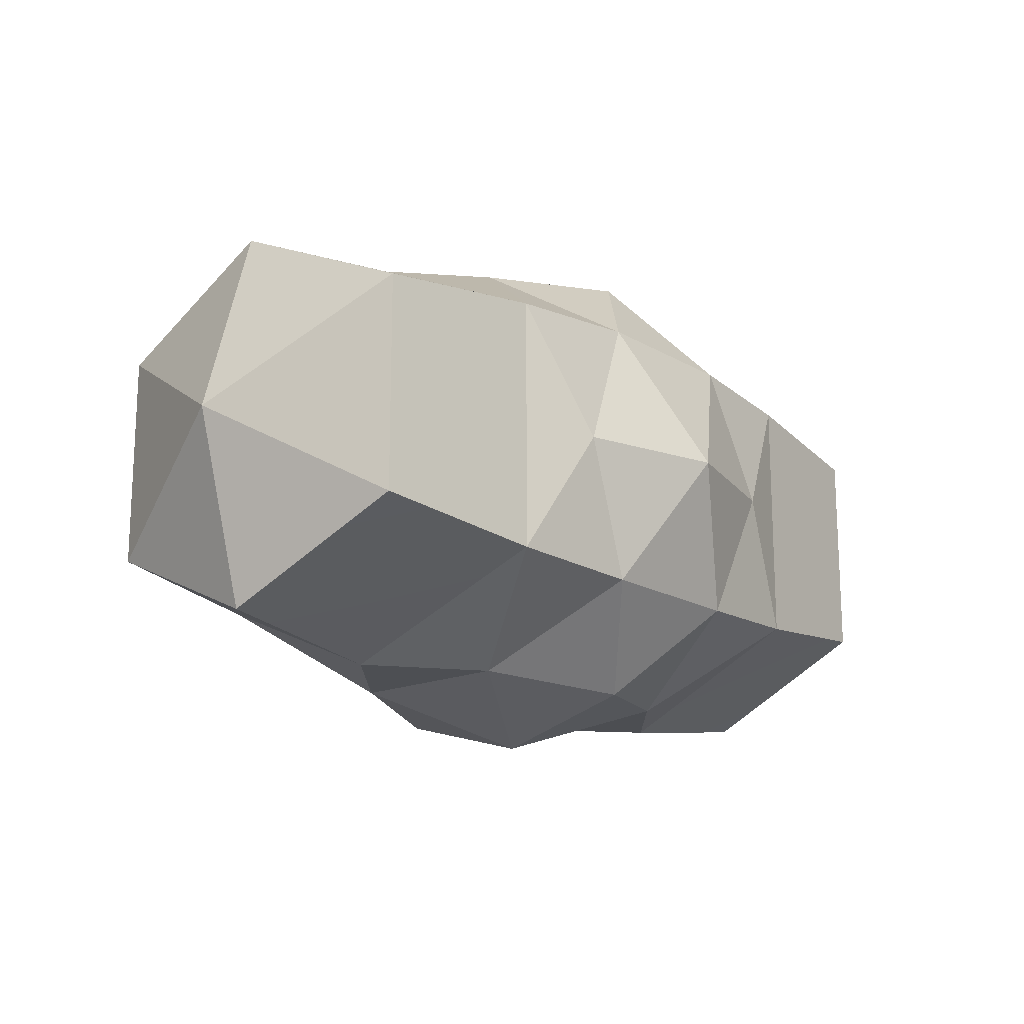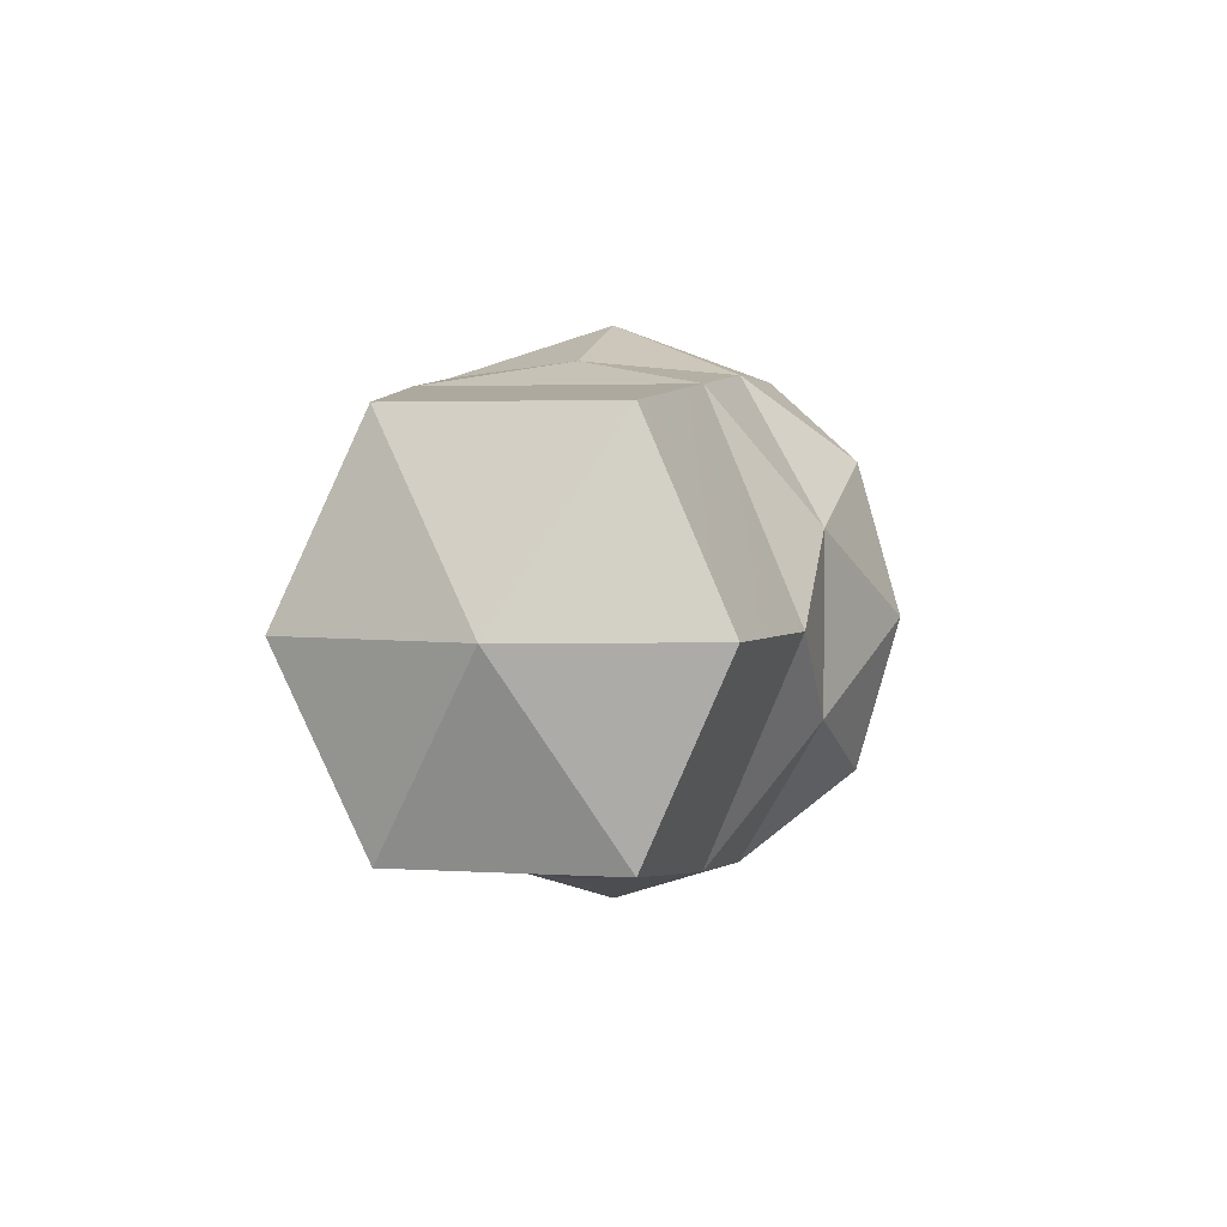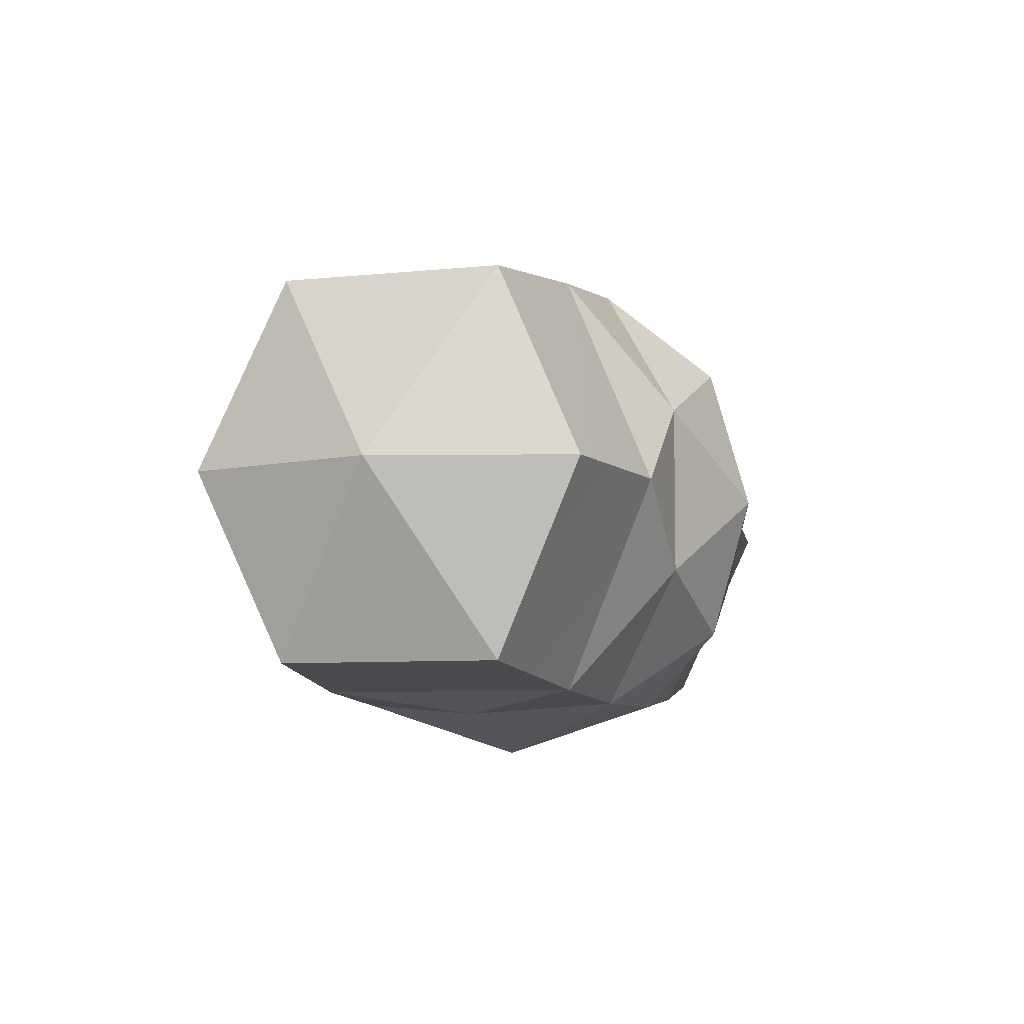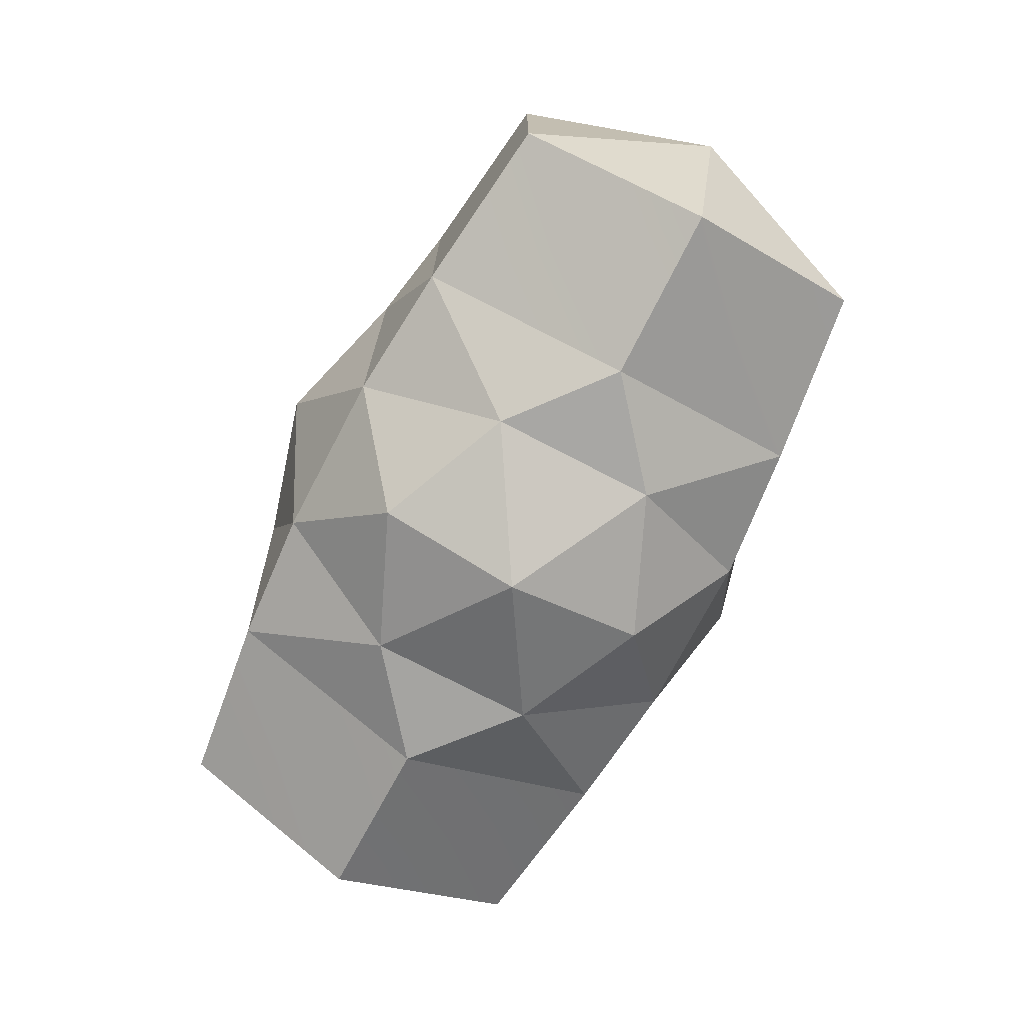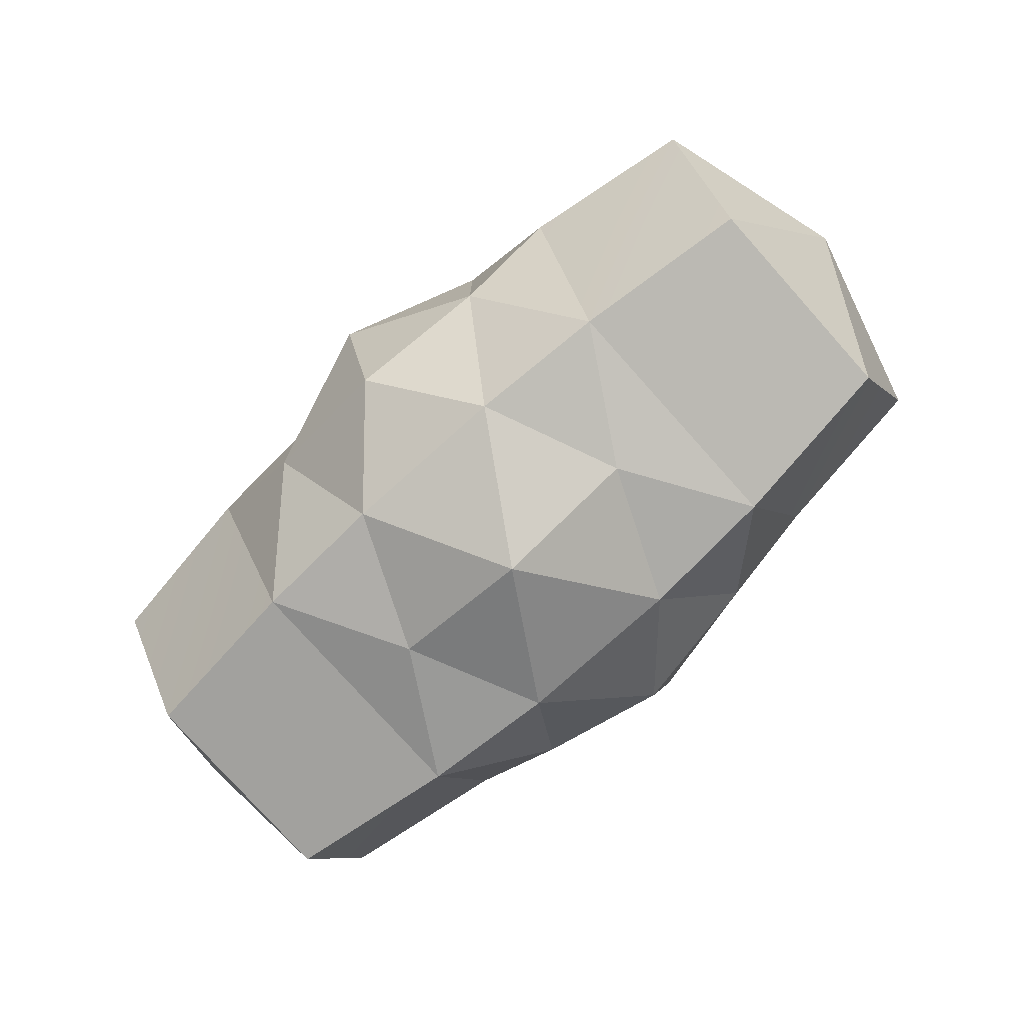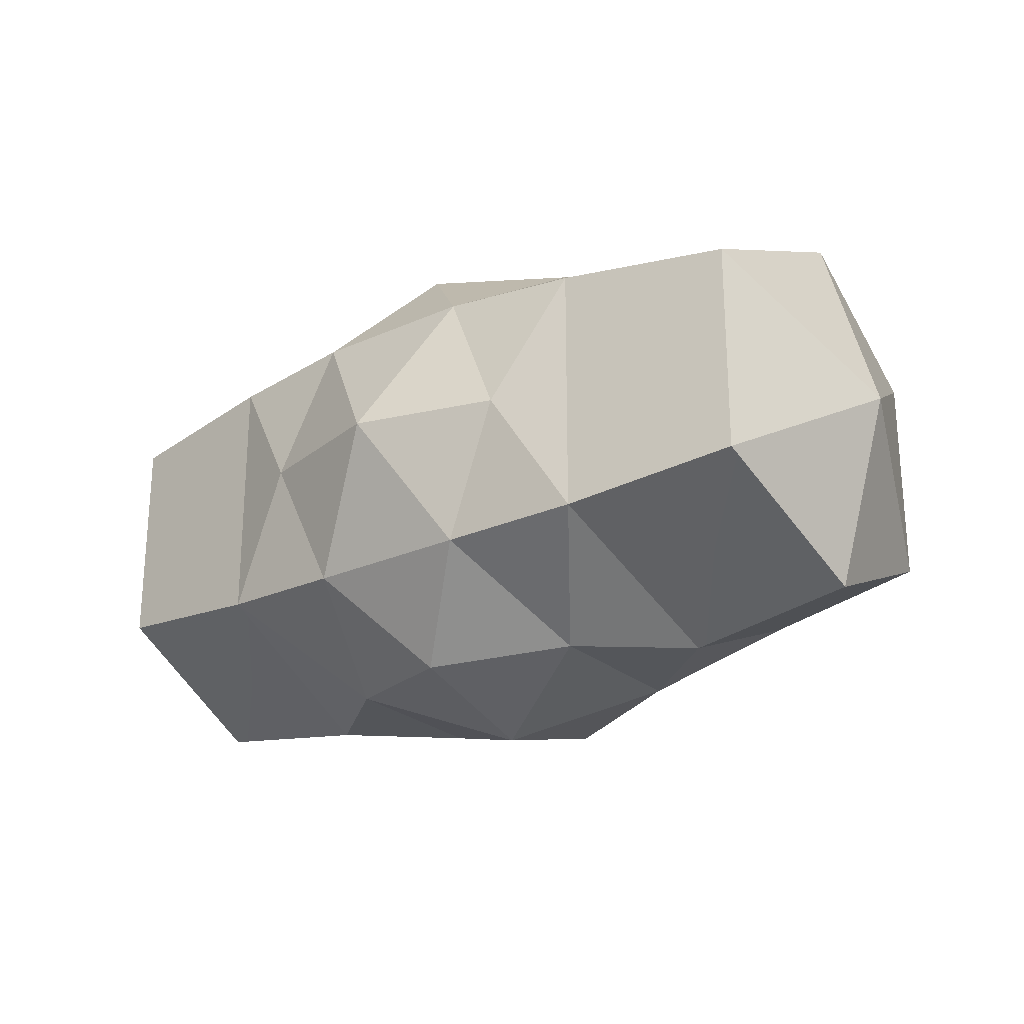
<metadata>
{"format":"obj","ext":"obj","renderer":"f3d","projection":"perspective","resolution":1024,"background":"white","views":[{"elev":-17.1,"azim":130.5,"up":"+Z"},{"elev":2.9,"azim":102.9,"up":"+Y"},{"elev":-6.8,"azim":-72.7,"up":"+Y"},{"elev":-73.8,"azim":62.4,"up":"+Z"},{"elev":-77.8,"azim":-138.2,"up":"+Y"},{"elev":-24.8,"azim":-143.7,"up":"+Z"}]}
</metadata>
<code>
o Block Target
g Block Target Variant
v -0.07886 0.1276 0
v -0.1214 0.114 0.07099
v -0.04635 0.1214 0.075
v -0.1309 -0.000839 0.1208
v -0.075 0.04635 0.1214
v 0 0.07886 0.1276
v 0 0.15 0
v 0.04635 0.1214 0.075
v 0.07886 0.1276 0
v -0.04635 0.1214 -0.075
v 0.04635 0.1214 -0.075
v 0 0.07886 -0.1276
v -0.1214 0.114 -0.07098
v -0.075 0.04635 -0.1214
v -0.1309 -0.000839 -0.1208
v -0.2176 0.1033 -0.06009
v -0.2257 2.98e-08 -0.1067
v -0.256 3.036e-08 0
v -0.2176 0.1033 0.06009
v -0.2257 2.98e-08 0.1067
v 0.1214 0.1141 0.07082
v 0.075 0.04635 0.1214
v 0.1309 -0.0004437 0.1205
v 0 2.98e-08 0.15
v -0.075 -0.04635 0.1214
v 0 -0.07886 0.1276
v -0.2176 -0.1033 0.06009
v -0.2176 -0.1033 -0.06009
v -0.1214 -0.1157 0.07099
v -0.1214 -0.1157 -0.07099
v -0.07886 -0.1276 0
v -0.075 -0.04635 -0.1214
v 0 2.98e-08 -0.15
v 0 -0.07886 -0.1276
v 0.075 0.04635 -0.1214
v 0.1214 0.1141 -0.07082
v 0.1309 -0.0004437 -0.1205
v 0.07886 -0.1276 0
v 0.1214 -0.115 0.07082
v 0.04635 -0.1214 0.075
v 0.075 -0.04635 0.1214
v 0 -0.15 0
v -0.04635 -0.1214 0.075
v 0.04635 -0.1214 -0.075
v -0.04635 -0.1214 -0.075
v 0.1214 -0.115 -0.07082
v 0.075 -0.04635 -0.1214
v 0.2176 -0.1033 -0.06009
v 0.2257 2.98e-08 -0.1067
v 0.256 3.036e-08 0
v 0.2176 -0.1033 0.06009
v 0.2257 2.98e-08 0.1067
v 0.2176 0.1033 0.06009
v 0.2176 0.1033 -0.06009
f 1 2 3
f 2 4 5
f 2 5 3
f 3 5 6
f 1 3 7
f 3 6 8
f 3 8 7
f 7 8 9
f 1 7 10
f 7 9 11
f 7 11 10
f 10 11 12
f 1 10 13
f 10 12 14
f 10 14 13
f 13 14 15
f 1 13 2
f 16 17 18
f 16 18 19
f 19 18 20
f 9 8 21
f 8 6 22
f 8 22 21
f 21 22 23
f 6 5 24
f 5 4 25
f 5 25 24
f 24 25 26
f 20 18 27
f 18 17 28
f 18 28 27
f 29 30 31
f 15 14 32
f 14 12 33
f 14 33 32
f 32 33 34
f 12 11 35
f 11 9 36
f 11 36 35
f 35 36 37
f 38 39 40
f 39 23 41
f 39 41 40
f 40 41 26
f 38 40 42
f 40 26 43
f 40 43 42
f 42 43 31
f 38 42 44
f 42 31 45
f 42 45 44
f 44 45 34
f 38 44 46
f 44 34 47
f 44 47 46
f 46 47 37
f 38 46 39
f 48 49 50
f 48 50 51
f 51 50 52
f 26 41 24
f 41 23 22
f 41 22 24
f 24 22 6
f 31 43 29
f 43 26 25
f 43 25 29
f 29 25 4
f 34 45 32
f 45 31 30
f 45 30 32
f 32 30 15
f 37 47 35
f 47 34 33
f 47 33 35
f 35 33 12
f 52 50 53
f 50 49 54
f 50 54 53
f 21 36 9
f 13 15 17
f 17 16 13
f 15 30 28
f 28 17 15
f 30 29 27
f 27 28 30
f 29 4 20
f 20 27 29
f 4 2 19
f 19 20 4
f 2 13 16
f 16 19 2
f 37 36 54
f 54 49 37
f 36 21 53
f 53 54 36
f 46 37 49
f 49 48 46
f 39 46 48
f 48 51 39
f 23 39 51
f 51 52 23
f 21 23 52
f 52 53 21

</code>
